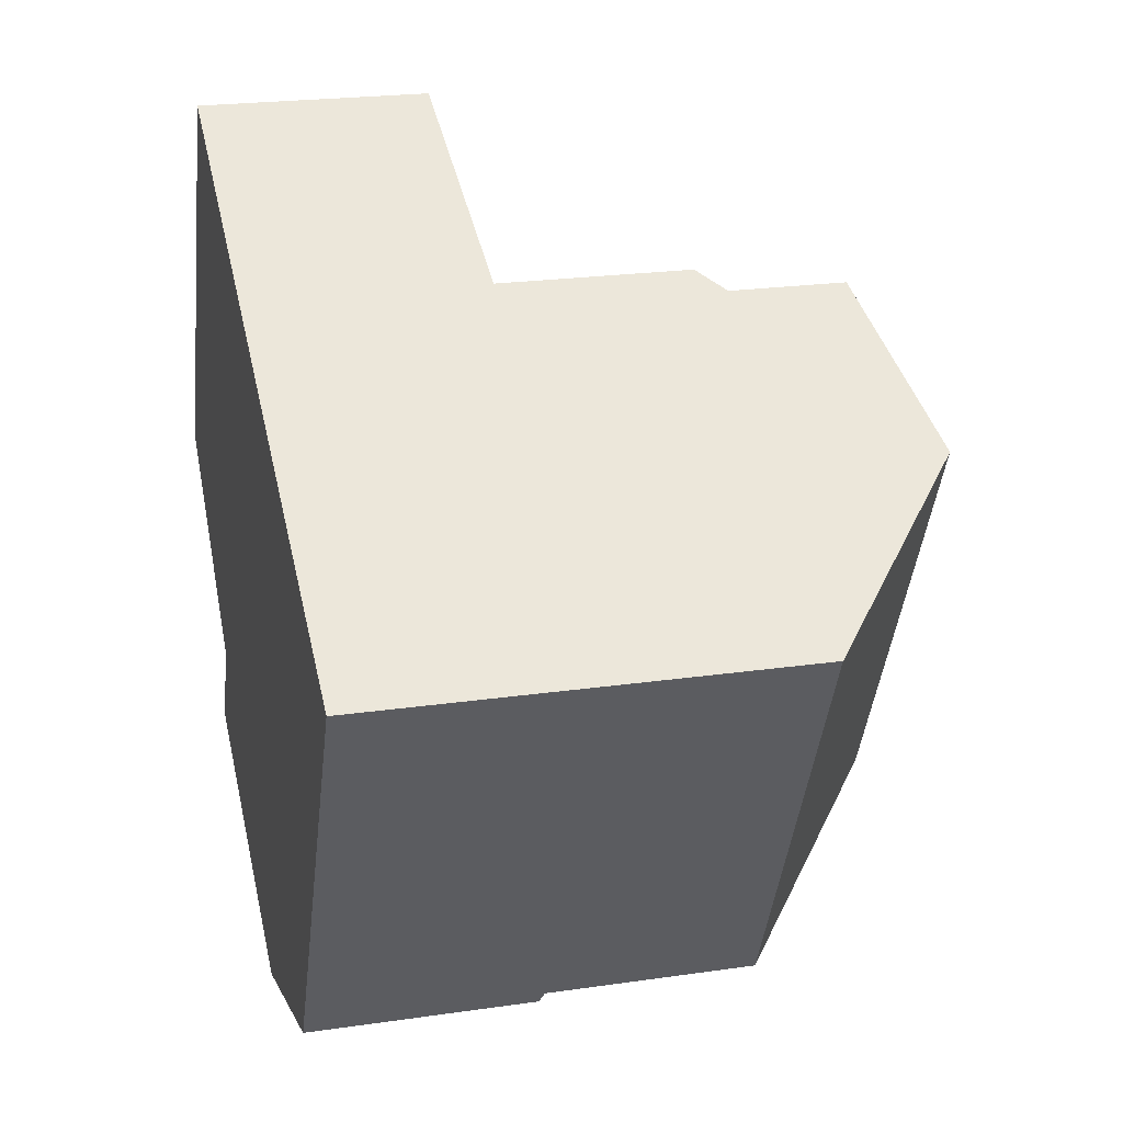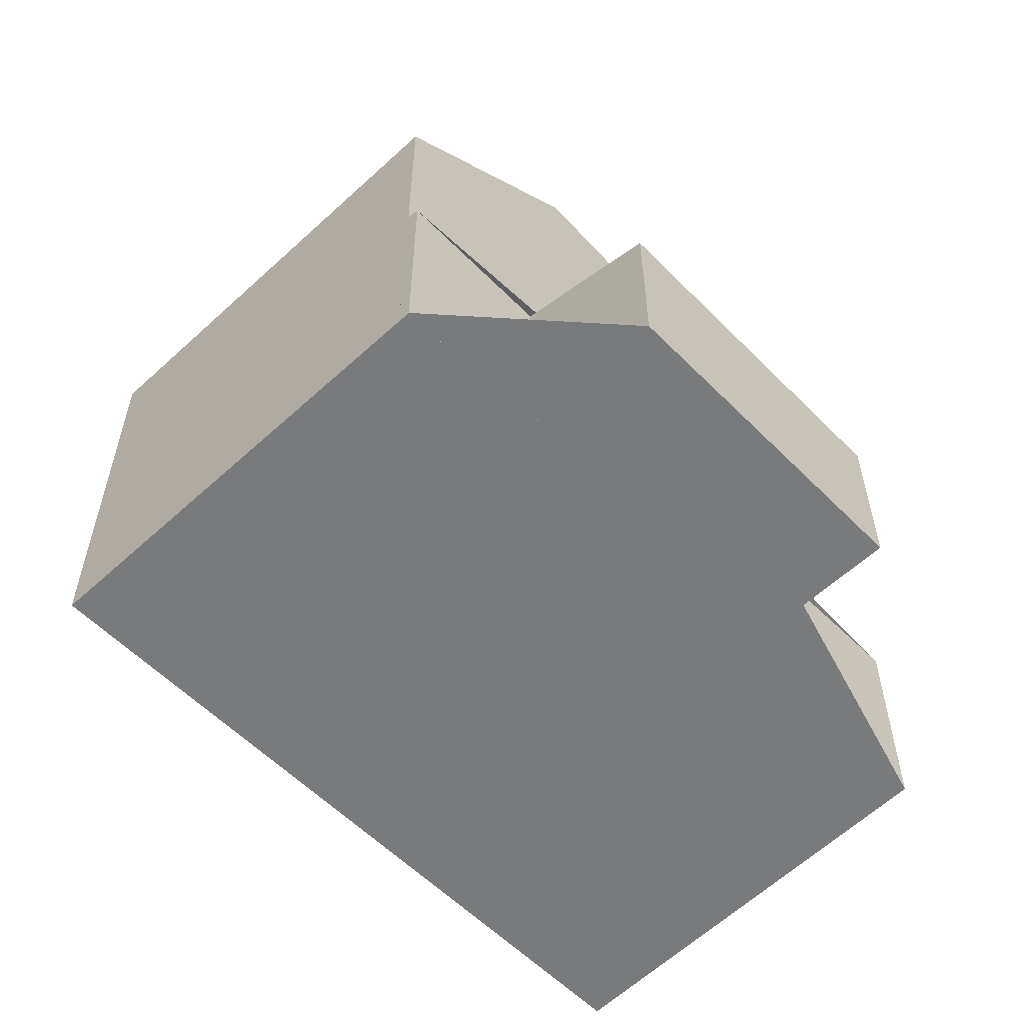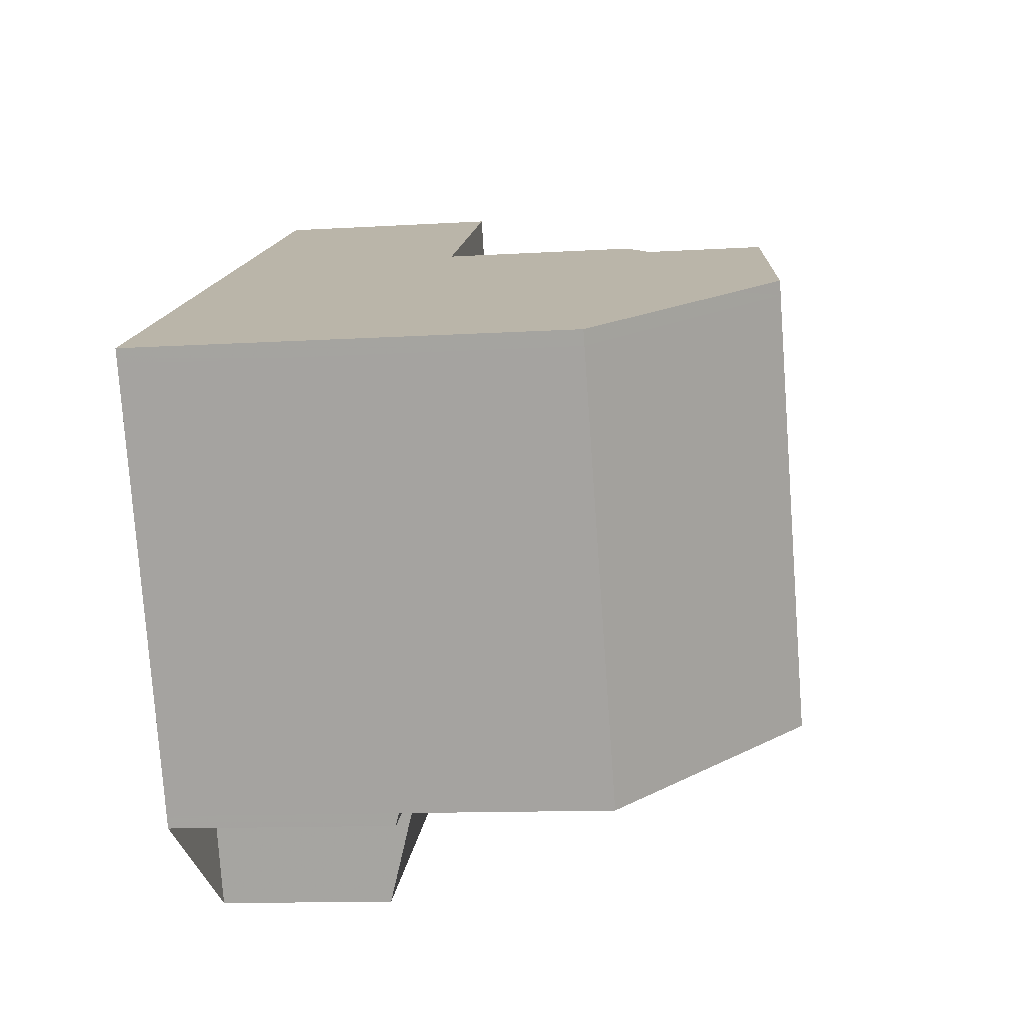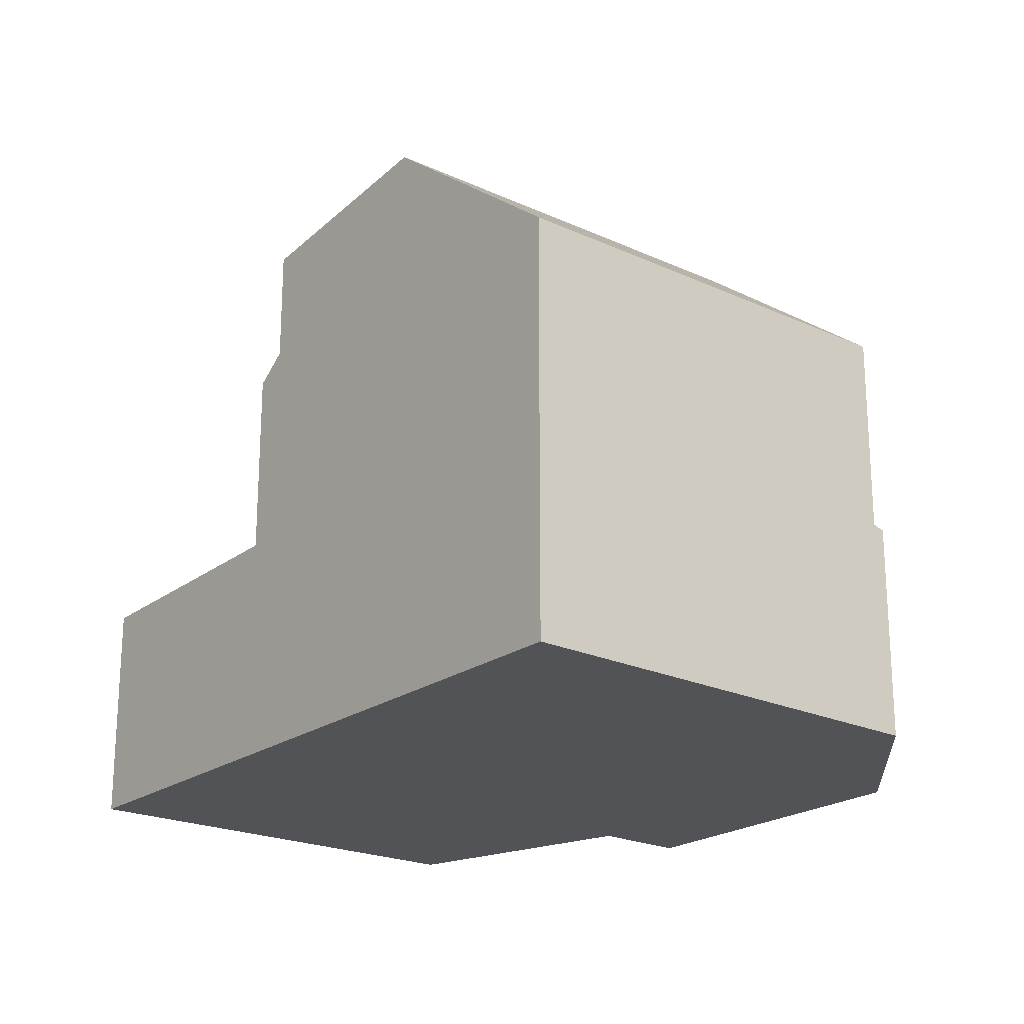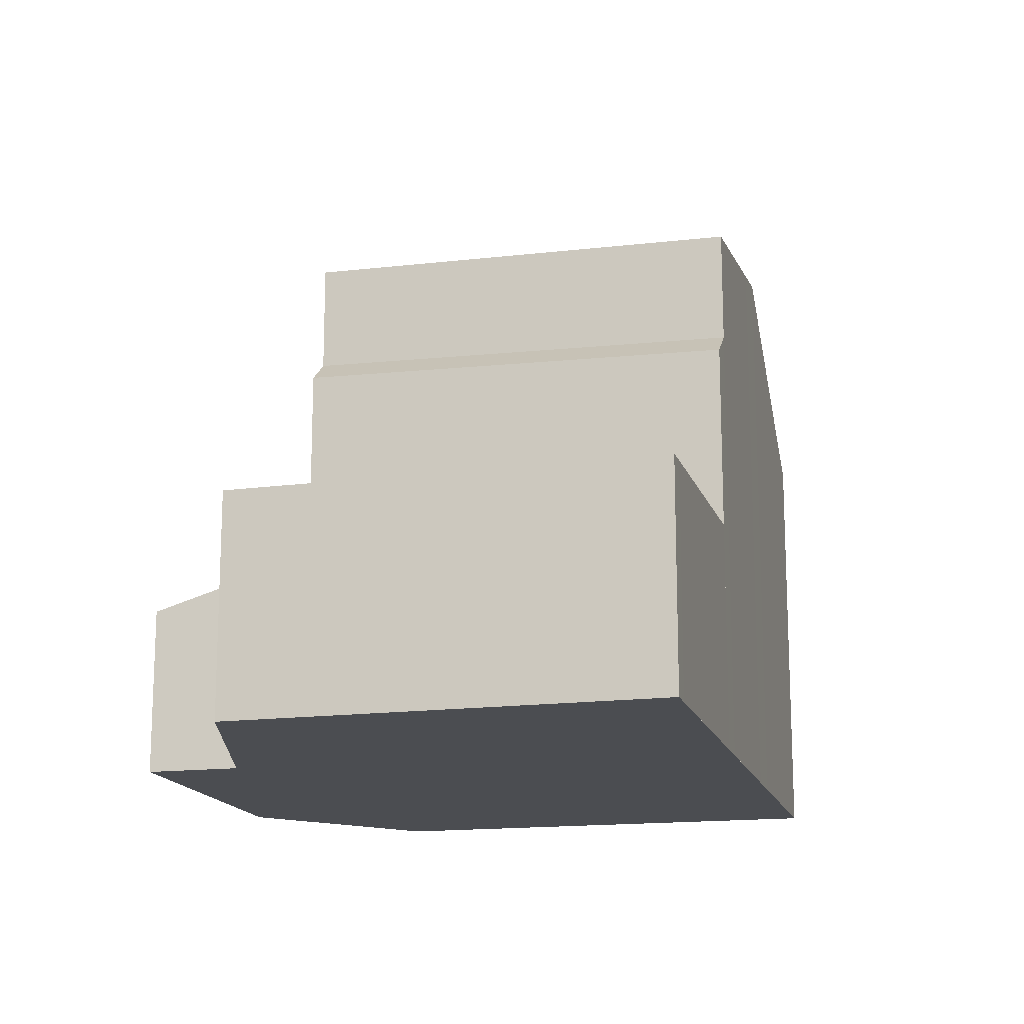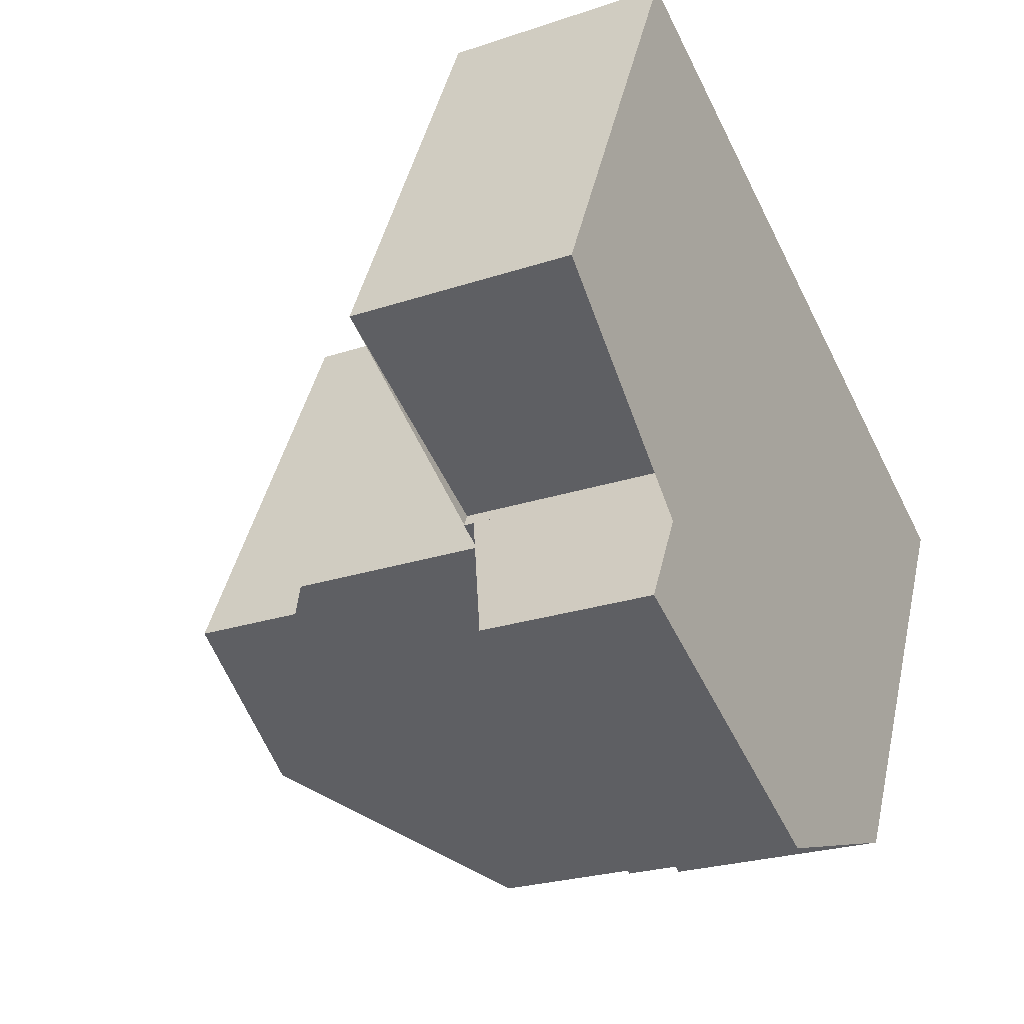
<metadata>
{"format":"obj","ext":"obj","renderer":"f3d","projection":"perspective","resolution":1024,"background":"white","views":[{"elev":22.2,"azim":-104.2,"up":"+Y"},{"elev":-58.0,"azim":-19.6,"up":"+Z"},{"elev":-11.8,"azim":-81.6,"up":"+Y"},{"elev":-21.8,"azim":-102.6,"up":"+Z"},{"elev":-15.9,"azim":130.7,"up":"+Z"},{"elev":-24.3,"azim":119.0,"up":"+Y"}]}
</metadata>
<code>
v -1751 -2270 3.041
v -1748 -2275 3.033
v -1751 -2277 3.122
v -1760 -2274 5.728
v -1750 -2279 2.329
v -1754 -2281 2.359
v -1755 -2279 2.957
v -1757 -2280 2.972
v -1748 -2275 3.037
v -1751 -2270 3.05
v -1748 -2275 3.037
v -1748 -2275 3.033
v -1751 -2270 3.05
v -1751 -2270 3.041
v -1754 -2272 3.14
v -1752 -2277 3.132
v -1754 -2272 3.14
v -1754 -2272 3.14
v -1757 -2280 3.296
v -1751 -2277 3.121
v -1757 -2273 7.967
v -1754 -2279 8.03
v -1757 -2273 7.967
v -1757 -2280 5.767
v -1754 -2279 8.03
v -1754 -2279 8.03
v -1755 -2272 7.592
v -1754 -2272 5.704
v -1755 -2272 6.04
v -1757 -2273 7.885
v -1754 -2278 7.963
v -1751 -2279 2.332
v -1751 -2279 2.335
v -1752 -2277 3.132
v -1754 -2272 4.806
v -1751 -2277 2.978
v -1757 -2280 3.024
v -1757 -2273 7.969
v -1754 -2272 5.708
v -1754 -2272 4.753
v -1754 -2272 6.044
v -1757 -2273 7.969
v -1760 -2275 5.729
v -1757 -2273 7.887
v -1754 -2272 7.594
v -1754 -2272 3.14
v -1754 -2272 5.708
v -1752 -2277 2.981
v -1752 -2277 5.844
v -1752 -2277 3.132
v -1754 -2272 5.704
v -1754 -2278 7.963
v -1752 -2277 5.844
v -1751 -2277 3.121
v -1752 -2277 3.132
v -1752 -2277 2.981
v -1751 -2277 2.978
v -1752 -2277 3.132
v -1752 -2277 5.844
v -1752 -2277 6.18
v -1752 -2277 7.68
v -1752 -2277 2.984
v -1757 -2280 3.024
v -1757 -2280 5.767
v -1751 -2277 2.897
v -1751 -2277 2.894
v -1752 -2278 2.899
v -1755 -2279 2.924
v -1754 -2272 6.044
v -1752 -2277 6.18
v -1752 -2277 7.68
v -1752 -2277 2.984
v -1755 -2272 7.592
v -1754 -2272 7.594
v -1752 -2277 7.68
v -1752 -2277 6.18
v -1752 -2277 3.143
v -1755 -2272 6.04
v -1751 -2270 3.042
v -1751 -2270 3.042
v -1748 -2275 3.034
v -1748 -2275 3.034
v -1753 -2278 2.99
v -1753 -2278 7.787
v -1753 -2278 2.905
v -1753 -2278 2.99
v -1755 -2272 7.722
v -1755 -2272 7.72
v -1753 -2278 7.787
v -1753 -2278 6.857
v -1753 -2278 3.166
v -1752 -2280 2.34
v -1755 -2279 3.008
v -1755 -2279 7.465
v -1755 -2279 2.924
v -1755 -2279 3.008
v -1755 -2279 7.465
v -1755 -2279 3.237
v -1758 -2274 7.427
v -1758 -2274 7.425
v -1754 -2281 2.359
v -1752 -2278 2.814
v -1752 -2278 2.803
v -1751 -2278 2.798
v -1751 -2278 2.793
v -1755 -2279 2.849
v -1755 -2279 2.848
v -1751 -2270 3.041
v -1751 -2270 3.041
v -1751 -2270 0
v -1751 -2270 0
v -1748 -2275 3.034
v -1748 -2275 3.033
v -1748 -2275 0
v -1748 -2275 0
v -1751 -2277 3.121
v -1751 -2277 3.122
v -1751 -2277 0
v -1751 -2277 0
v -1758 -2274 7.425
v -1760 -2274 5.728
v -1760 -2274 0
v -1758 -2274 0
v -1751 -2279 2.332
v -1750 -2279 2.329
v -1750 -2279 0
v -1751 -2279 0
v -1755 -2279 2.849
v -1754 -2281 2.359
v -1754 -2281 0
v -1755 -2279 0
v -1757 -2280 2.972
v -1755 -2279 2.957
v -1755 -2279 0
v -1757 -2280 0
v -1757 -2280 3.024
v -1757 -2280 2.972
v -1757 -2280 0
v -1757 -2280 0
v -1751 -2277 3.122
v -1748 -2275 3.037
v -1748 -2275 0
v -1751 -2277 0
v -1751 -2270 3.042
v -1751 -2270 3.05
v -1751 -2270 0
v -1751 -2270 4.441e-16
v -1748 -2275 3.033
v -1748 -2275 3.033
v -1748 -2275 -4.441e-16
v -1748 -2275 0
v -1748 -2275 3.033
v -1751 -2270 3.041
v -1751 -2270 0
v -1748 -2275 -4.441e-16
v -1751 -2270 3.05
v -1754 -2272 3.14
v -1754 -2272 0
v -1751 -2270 0
v -1757 -2273 7.885
v -1757 -2273 7.967
v -1757 -2273 8.882e-16
v -1757 -2273 8.882e-16
v -1755 -2272 7.72
v -1757 -2273 7.885
v -1757 -2273 8.882e-16
v -1755 -2272 0
v -1751 -2279 2.335
v -1751 -2279 2.332
v -1751 -2279 0
v -1751 -2279 0
v -1752 -2280 2.34
v -1751 -2279 2.335
v -1751 -2279 0
v -1752 -2280 0
v -1760 -2274 5.728
v -1760 -2275 5.729
v -1760 -2275 0
v -1760 -2274 0
v -1751 -2277 2.894
v -1751 -2277 2.978
v -1751 -2277 0
v -1751 -2277 4.441e-16
v -1760 -2275 5.729
v -1757 -2280 5.767
v -1757 -2280 0
v -1760 -2275 0
v -1751 -2278 2.793
v -1751 -2277 2.894
v -1751 -2277 4.441e-16
v -1751 -2278 -4.441e-16
v -1755 -2279 2.957
v -1755 -2279 2.924
v -1755 -2279 0
v -1755 -2279 0
v -1754 -2272 5.704
v -1755 -2272 6.04
v -1755 -2272 0
v -1754 -2272 0
v -1751 -2270 3.041
v -1751 -2270 3.042
v -1751 -2270 4.441e-16
v -1751 -2270 0
v -1748 -2275 3.037
v -1748 -2275 3.034
v -1748 -2275 0
v -1748 -2275 0
v -1755 -2272 7.592
v -1755 -2272 7.72
v -1755 -2272 0
v -1755 -2272 -8.882e-16
v -1754 -2281 2.359
v -1752 -2280 2.34
v -1752 -2280 0
v -1754 -2281 0
v -1757 -2273 7.967
v -1758 -2274 7.425
v -1758 -2274 0
v -1757 -2273 8.882e-16
v -1754 -2281 2.359
v -1754 -2281 2.359
v -1754 -2281 0
v -1754 -2281 0
v -1750 -2279 2.329
v -1751 -2278 2.793
v -1751 -2278 -4.441e-16
v -1750 -2279 0
v -1755 -2279 2.924
v -1755 -2279 2.849
v -1755 -2279 0
v -1755 -2279 0
v -1750 -2279 0
v -1754 -2281 0
v -1755 -2279 0
v -1757 -2280 0
v -1760 -2274 0
v -1751 -2270 0
v -1748 -2275 0
v -1751 -2277 0
f 80 13 10 79
f 105 5 32 104
f 82 9 11 81
f 81 11 13 80
f 15 13 11 16
f 17 10 13 15
f 100 21 42 99
f 88 73 74 87
f 90 76 75 89
f 38 23 30 44
f 91 77 76 90
f 104 32 33 103
f 107 101 6 106
f 46 34 40
f 86 72 77 91
f 39 28 35 40
f 99 42 22 94
f 87 74 71 84
f 45 27 29 41
f 25 38 44 52
f 40 35 18 46
f 55 16 11 9 3 54
f 48 36 20 50
f 59 39 40 34 58
f 61 45 41 60
f 65 56 57 66
f 67 62 56 65
f 95 68 7 8 63 93
f 69 47 53 70
f 77 50 49 76
f 72 48 50 77
f 78 51 47 69
f 79 1 14 80
f 81 12 2 82
f 80 14 12 81
f 83 62 67 85
f 87 44 30 88
f 89 31 90
f 98 91 90 31 26 97
f 103 33 92 102
f 96 86 91 98
f 84 52 44 87
f 93 83 85 95
f 97 24 19 98
f 98 19 37 96
f 99 43 4 100
f 102 92 101 107
f 94 64 43 99
f 102 85 67 103
f 104 65 66 105
f 103 67 65 104
f 106 68 95 107
f 107 95 85 102
f 109 110 111 108
f 113 114 115 112
f 117 118 119 116
f 121 122 123 120
f 125 126 127 124
f 129 130 131 128
f 133 134 135 132
f 137 138 139 136
f 141 142 143 140
f 145 146 147 144
f 149 150 151 148
f 153 154 155 152
f 157 158 159 156
f 161 162 163 160
f 165 166 167 164
f 169 170 171 168
f 173 174 175 172
f 177 178 179 176
f 181 182 183 180
f 185 186 187 184
f 189 190 191 188
f 193 194 195 192
f 197 198 199 196
f 201 202 203 200
f 205 206 207 204
f 209 210 211 208
f 213 214 215 212
f 217 218 219 216
f 221 222 223 220
f 225 226 227 224
f 229 230 231 228
f 233 234 235 236 237 238 239 232

</code>
